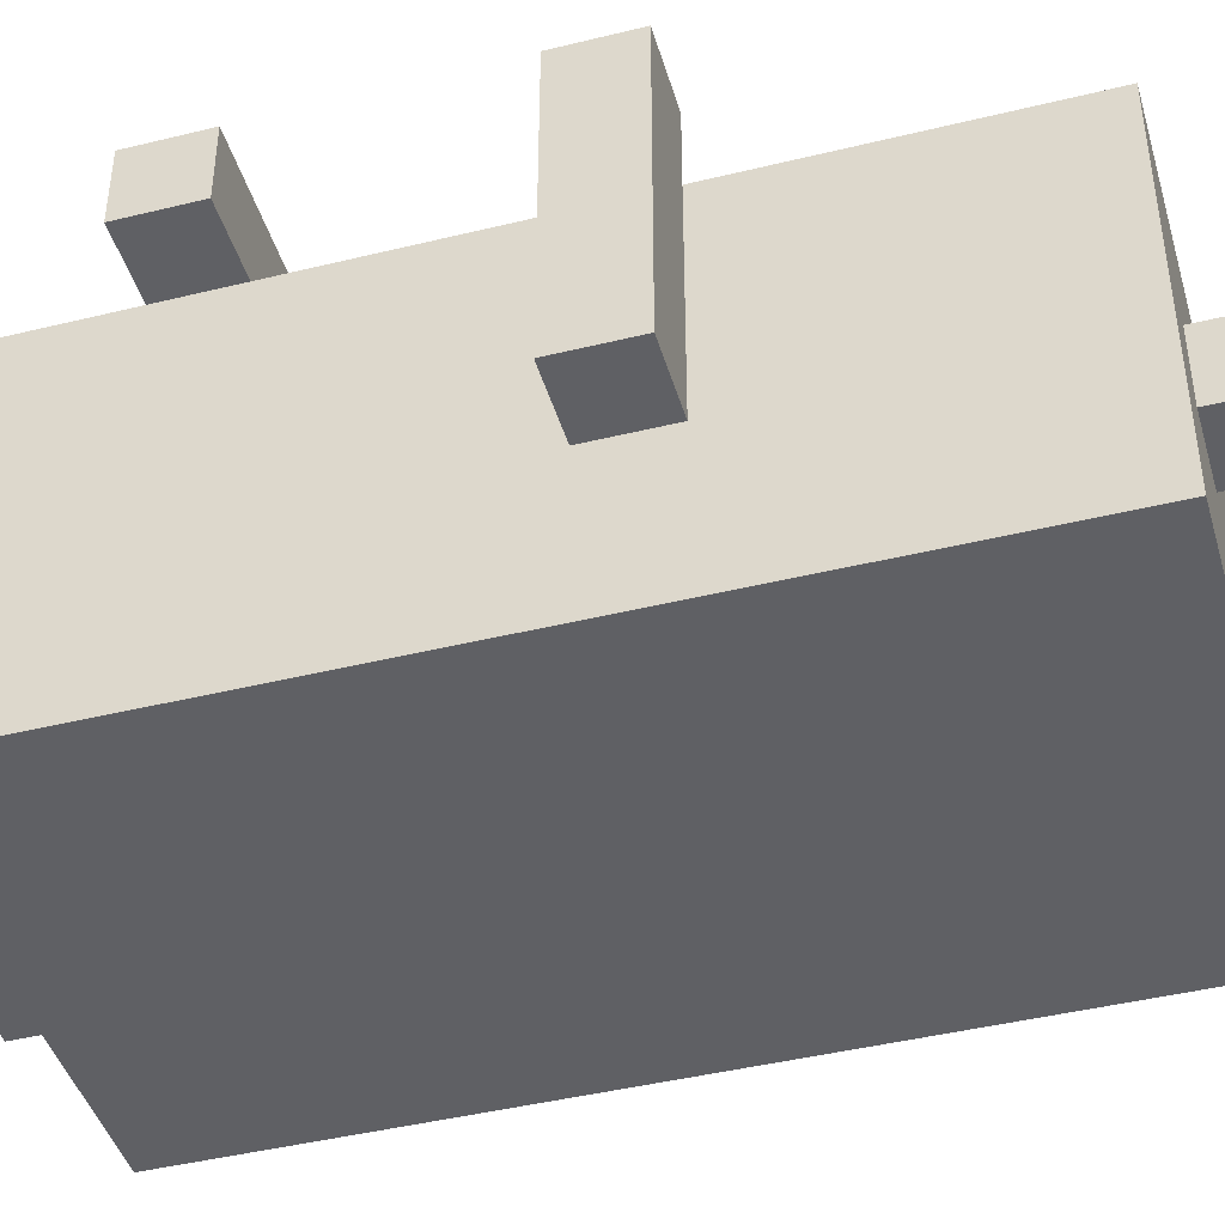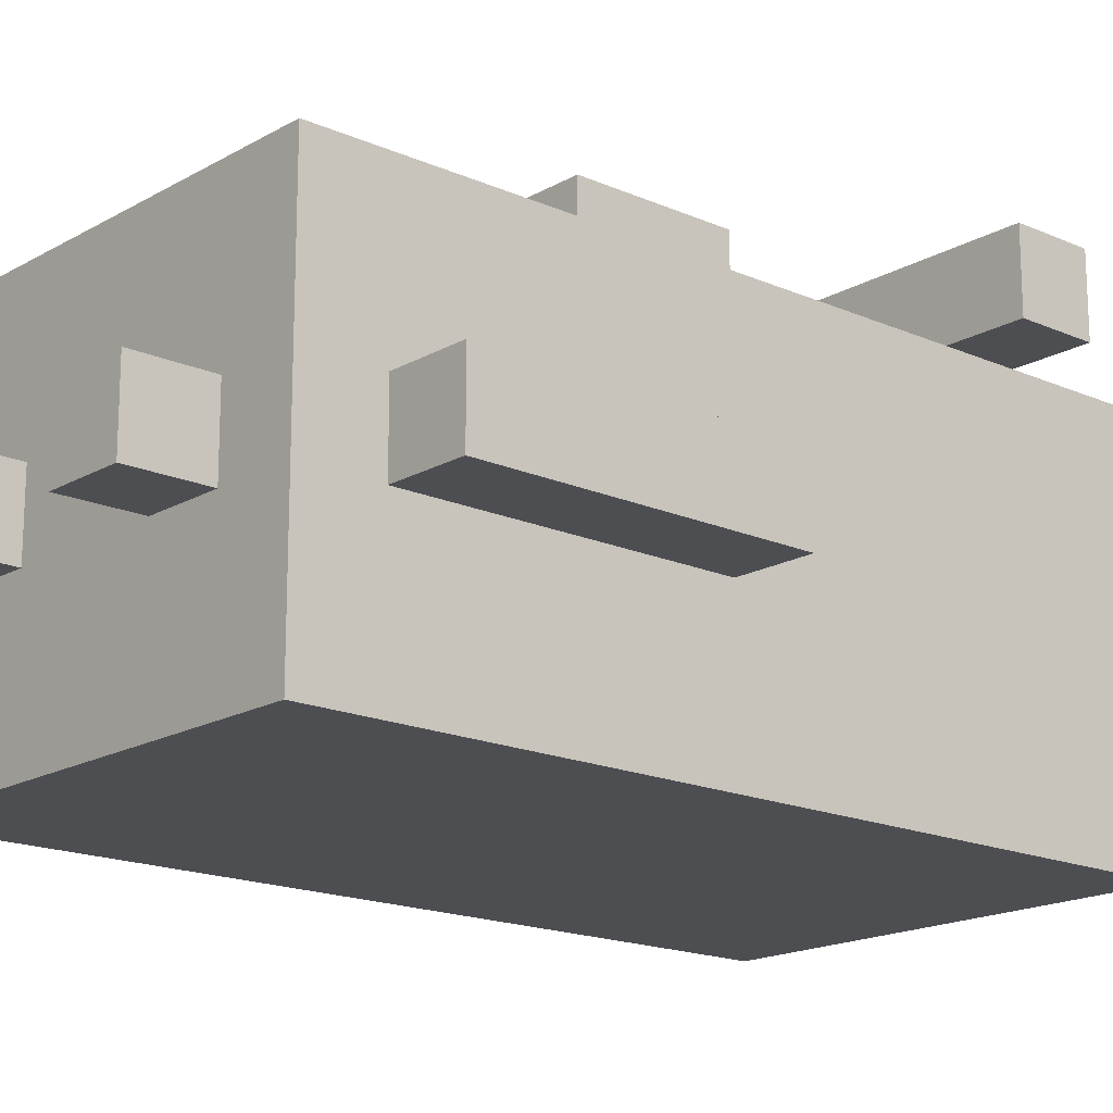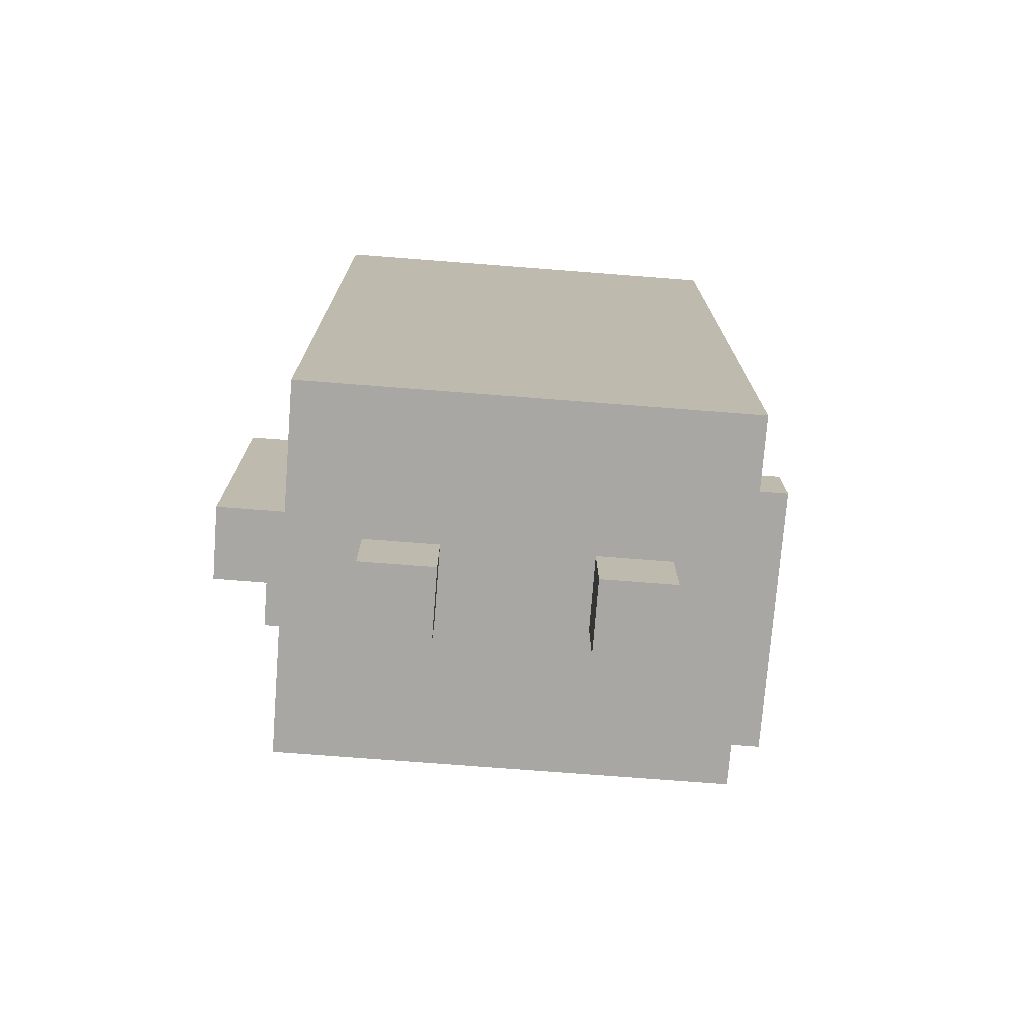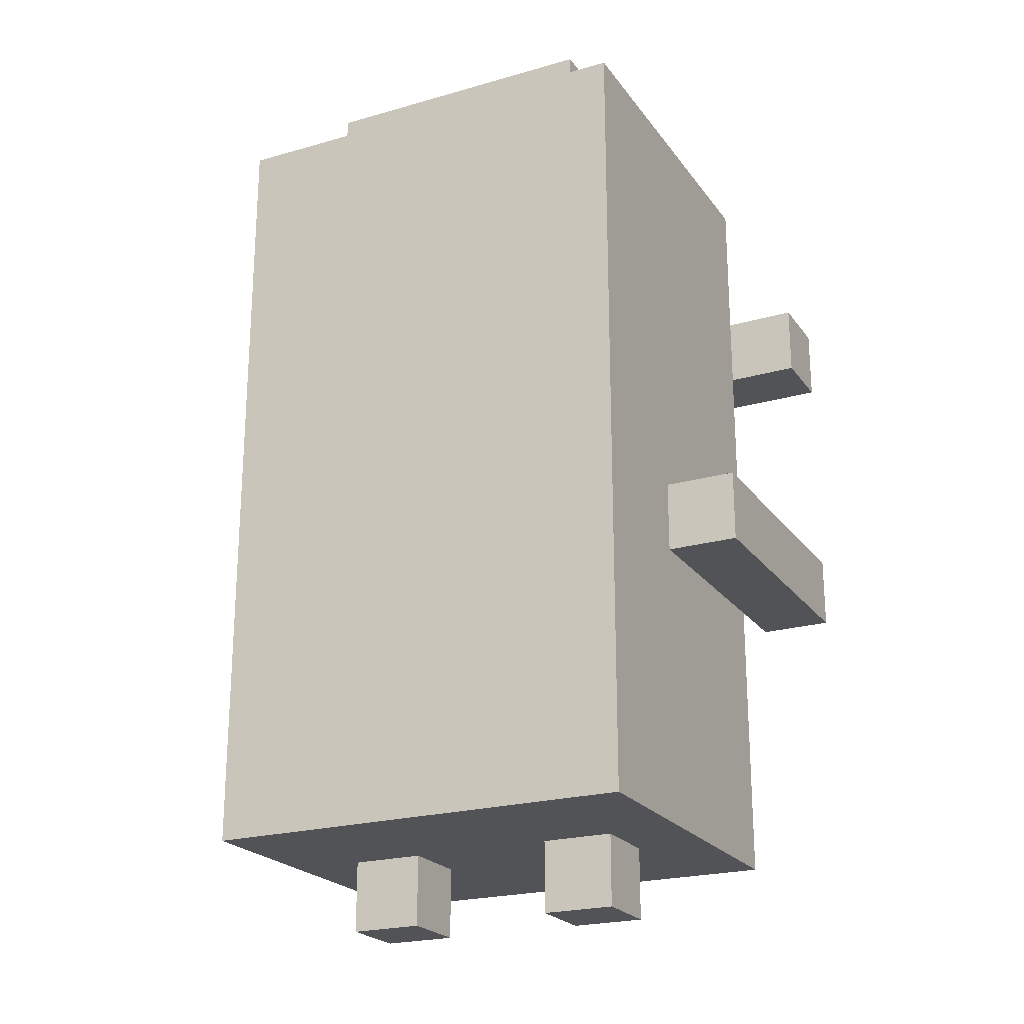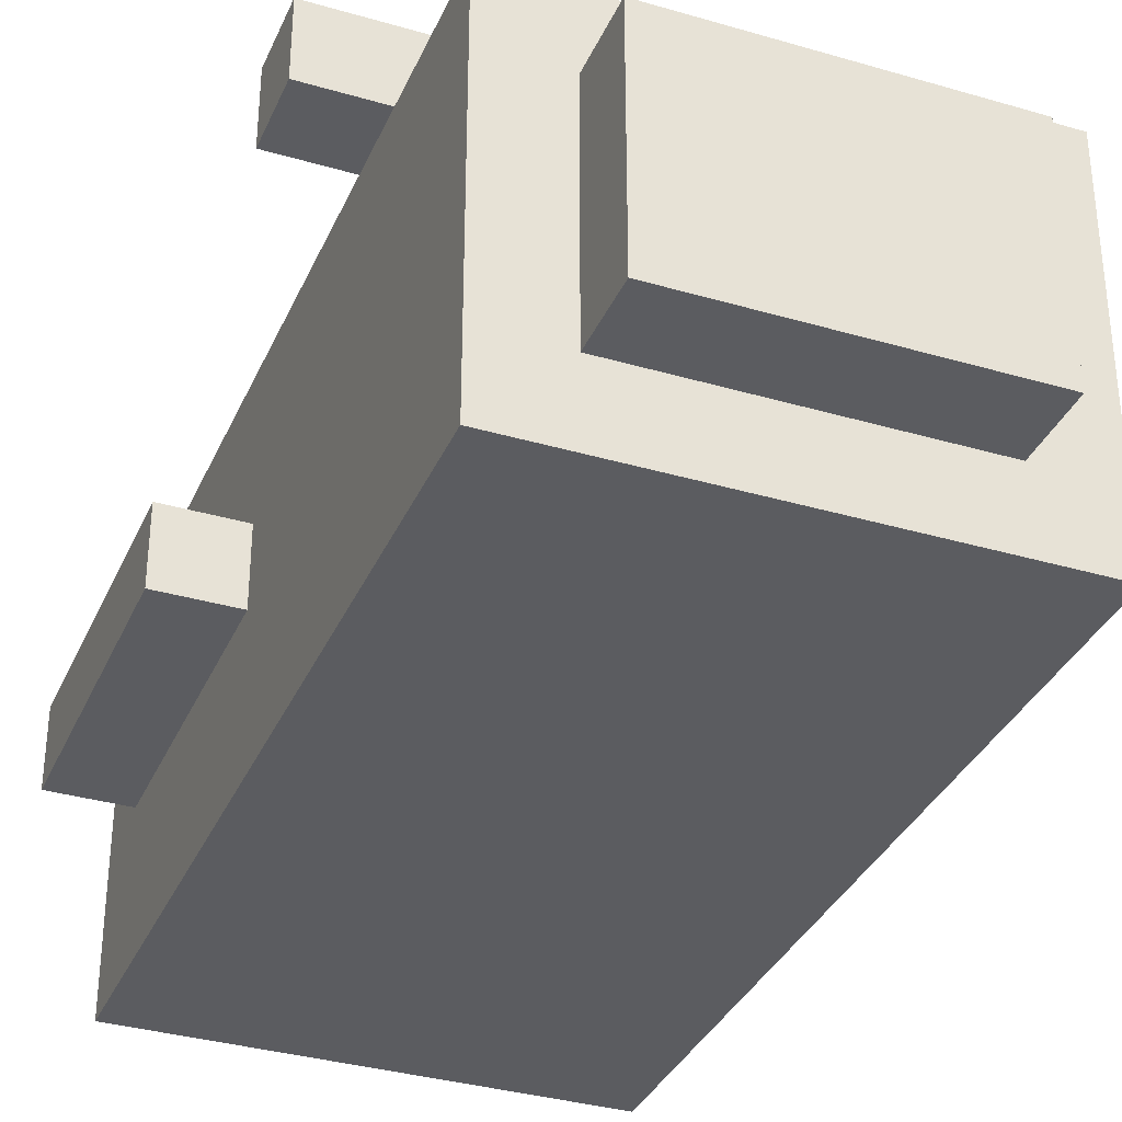
<metadata>
{"format":"obj","ext":"obj","renderer":"f3d","projection":"perspective","resolution":1024,"background":"white","views":[{"elev":-43.7,"azim":-73.9,"up":"+Z"},{"elev":-17.2,"azim":48.6,"up":"+Z"},{"elev":-74.7,"azim":175.6,"up":"+Y"},{"elev":-22.5,"azim":-153.6,"up":"+Y"},{"elev":-34.5,"azim":158.5,"up":"+Z"}]}
</metadata>
<code>
g chr_old_rh
v -4 5 3
v -4 5 -1
v -4 6 3
v -4 6 -1
v -4 9 3
v -4 9 2
v -4 10 3
v -4 10 2
v -3 1 2
v -3 1 -3
v -3 2 2
v -3 2 -0
v -3 2 -2
v -3 2 -3
v -3 3 -0
v -3 3 -2
v -3 3 -3
v -3 4 -2
v -3 4 -3
v -3 5 2
v -3 5 -1
v -3 6 2
v -3 6 1
v -3 6 -1
v -3 7 2
v -3 7 1
v -3 7 -1
v -3 7 -2
v -3 9 2
v -3 9 -1
v -3 9 -2
v -3 9 -3
v -3 10 2
v -3 10 -2
v -3 10 -3
v -3 11 -0
v -3 11 -1
v -3 12 2
v -3 12 -0
v -3 12 -1
v -3 12 -3
v -2 0 -0
v -2 0 -1
v -2 1 -0
v -2 1 -1
v -2 5 3
v -2 5 2
v -2 6 2
v -2 7 3
v -2 7 2
v -2 12 1
v -2 12 -0
v -2 12 -1
v -2 12 -2
v -2 13 1
v -2 13 -2
v -1 4 3
v -1 4 2
v -1 5 3
v -1 5 2
v -1 7 3
v -1 7 2
v -1 8 3
v -1 8 2
v 1 0 -0
v 1 0 -1
v 1 1 -0
v 1 1 -1
v 1 9 3
v 1 9 2
v 1 10 3
v 1 10 2
v -3 5 3
v -3 5 2
v -3 6 3
v -3 6 2
v -1 0 -0
v -1 0 -1
v -1 1 -0
v -1 1 -1
v -1 9 3
v -1 9 2
v -1 10 3
v -1 10 2
v 1 4 3
v 1 4 2
v 1 5 3
v 1 5 2
v 1 7 3
v 1 7 2
v 1 8 3
v 1 8 2
v 2 0 -0
v 2 0 -1
v 2 1 -0
v 2 1 -1
v 2 5 3
v 2 5 2
v 2 7 3
v 2 7 2
v 2 12 1
v 2 12 -0
v 2 12 -1
v 2 12 -2
v 2 13 1
v 2 13 -2
v 3 1 2
v 3 1 1
v 3 1 -3
v 3 2 1
v 3 2 -0
v 3 2 -1
v 3 3 2
v 3 3 -0
v 3 3 -1
v 3 3 -3
v 3 4 2
v 3 4 1
v 3 5 -0
v 3 5 -1
v 3 5 -3
v 3 6 1
v 3 6 -0
v 3 6 -1
v 3 6 -3
v 3 7 -0
v 3 7 -1
v 3 8 1
v 3 8 -0
v 3 8 -2
v 3 8 -3
v 3 9 2
v 3 9 1
v 3 9 -0
v 3 9 -2
v 3 9 -3
v 3 10 2
v 3 11 -0
v 3 11 -1
v 3 12 2
v 3 12 -0
v 3 12 -1
v 3 12 -3
v 4 2 -0
v 4 2 -1
v 4 5 -0
v 4 5 -1
v 4 6 -0
v 4 6 -1
v 4 9 3
v 4 9 2
v 4 10 3
v 4 10 2
v -4 5 3
v -4 6 3
v -4 9 3
v -4 10 3
v -3 5 3
v -3 6 3
v -2 5 3
v -2 7 3
v -1 4 3
v -1 5 3
v -1 7 3
v -1 8 3
v -1 9 3
v -1 10 3
v 1 4 3
v 1 5 3
v 1 7 3
v 1 8 3
v 1 9 3
v 1 10 3
v 2 5 3
v 2 7 3
v 4 9 3
v 4 10 3
v -3 1 2
v -3 2 2
v -3 5 2
v -3 6 2
v -3 7 2
v -3 9 2
v -3 10 2
v -3 12 2
v -2 5 2
v -2 6 2
v -2 7 2
v -2 8 2
v -2 9 2
v -1 2 2
v -1 3 2
v -1 4 2
v -1 5 2
v -1 7 2
v -1 8 2
v -1 9 2
v -1 10 2
v 0 11 2
v 0 12 2
v 1 2 2
v 1 3 2
v 1 4 2
v 1 5 2
v 1 7 2
v 1 8 2
v 1 9 2
v 1 10 2
v 1 11 2
v 1 12 2
v 2 1 2
v 2 2 2
v 2 3 2
v 2 4 2
v 2 5 2
v 2 7 2
v 2 8 2
v 2 9 2
v 3 1 2
v 3 3 2
v 3 4 2
v 3 9 2
v 3 10 2
v 3 12 2
v -2 12 1
v -2 13 1
v -1 12 1
v -1 13 1
v 0 12 1
v 0 13 1
v 1 12 1
v 2 12 1
v 2 13 1
v -2 0 -0
v -2 1 -0
v -1 0 -0
v -1 1 -0
v 1 0 -0
v 1 1 -0
v 2 0 -0
v 2 1 -0
v 3 2 -0
v 3 3 -0
v 3 5 -0
v 3 6 -0
v 4 2 -0
v 4 5 -0
v 4 6 -0
v -4 9 2
v -4 10 2
v -3 9 2
v -3 10 2
v 3 9 2
v 3 10 2
v 4 9 2
v 4 10 2
v -4 5 -1
v -4 6 -1
v -3 5 -1
v -3 6 -1
v -2 0 -1
v -2 1 -1
v -1 0 -1
v -1 1 -1
v 1 0 -1
v 1 1 -1
v 2 0 -1
v 2 1 -1
v 3 2 -1
v 3 3 -1
v 3 5 -1
v 3 6 -1
v 4 2 -1
v 4 5 -1
v 4 6 -1
v -2 12 -2
v -2 13 -2
v 2 12 -2
v 2 13 -2
v -3 1 -3
v -3 2 -3
v -3 3 -3
v -3 4 -3
v -3 9 -3
v -3 10 -3
v -3 12 -3
v -2 2 -3
v -2 3 -3
v -2 4 -3
v -2 5 -3
v -2 9 -3
v -2 10 -3
v -1 1 -3
v -1 2 -3
v -1 3 -3
v -1 5 -3
v -1 8 -3
v -1 9 -3
v 0 3 -3
v 0 5 -3
v 0 8 -3
v 0 9 -3
v 0 10 -3
v 0 11 -3
v 1 5 -3
v 1 6 -3
v 1 10 -3
v 1 11 -3
v 2 1 -3
v 2 2 -3
v 2 3 -3
v 2 5 -3
v 2 8 -3
v 2 9 -3
v 3 1 -3
v 3 3 -3
v 3 5 -3
v 3 6 -3
v 3 8 -3
v 3 9 -3
v 3 12 -3
v -2 0 -0
v -1 0 -0
v 1 0 -0
v 2 0 -0
v -2 0 -1
v -1 0 -1
v 1 0 -1
v 2 0 -1
v -3 1 2
v 2 1 2
v 3 1 2
v 2 1 1
v 3 1 1
v -2 1 -0
v -1 1 -0
v 1 1 -0
v 2 1 -0
v -2 1 -1
v -1 1 -1
v 1 1 -1
v 2 1 -1
v -1 1 -2
v 2 1 -2
v -3 1 -3
v -1 1 -3
v 2 1 -3
v 3 1 -3
v 3 2 -0
v 4 2 -0
v 3 2 -1
v 4 2 -1
v -1 4 3
v 1 4 3
v -1 4 2
v 1 4 2
v -4 5 3
v -3 5 3
v -2 5 3
v -1 5 3
v 1 5 3
v 2 5 3
v -3 5 2
v -2 5 2
v -1 5 2
v 1 5 2
v 2 5 2
v -4 5 -1
v -3 5 -1
v -4 9 3
v -1 9 3
v 1 9 3
v 4 9 3
v -4 9 2
v -3 9 2
v -2 9 2
v -1 9 2
v 1 9 2
v 2 9 2
v 3 9 2
v 4 9 2
v -4 6 3
v -3 6 3
v -3 6 2
v -3 6 1
v 3 6 -0
v 4 6 -0
v -4 6 -1
v -3 6 -1
v 3 6 -1
v 4 6 -1
v -2 7 3
v -1 7 3
v 1 7 3
v 2 7 3
v -2 7 2
v -1 7 2
v 1 7 2
v 2 7 2
v -1 8 3
v 1 8 3
v -1 8 2
v 1 8 2
v -4 10 3
v -1 10 3
v 1 10 3
v 4 10 3
v -4 10 2
v -3 10 2
v -1 10 2
v 1 10 2
v 3 10 2
v 4 10 2
v -3 12 2
v 0 12 2
v 1 12 2
v 3 12 2
v -2 12 1
v -1 12 1
v 0 12 1
v 1 12 1
v 2 12 1
v -3 12 -0
v -2 12 -0
v 2 12 -0
v 3 12 -0
v -3 12 -1
v -2 12 -1
v 2 12 -1
v 3 12 -1
v -2 12 -2
v 2 12 -2
v -3 12 -3
v 3 12 -3
v -2 13 1
v -1 13 1
v 0 13 1
v 2 13 1
v -1 13 -0
v 0 13 -0
v 1 13 -0
v 0 13 -1
v 1 13 -1
v -2 13 -2
v 2 13 -2
f 3 2 1
f 4 2 3
f 7 6 5
f 8 6 7
f 11 10 9
f 12 10 11
f 13 10 12
f 14 10 13
f 15 12 11
f 15 13 12
f 16 14 13
f 16 13 15
f 17 14 16
f 18 16 15
f 18 17 16
f 19 17 18
f 20 15 11
f 20 18 15
f 20 19 18
f 21 19 20
f 24 19 21
f 25 23 22
f 26 24 23
f 26 23 25
f 27 19 24
f 27 24 26
f 28 19 27
f 29 26 25
f 29 27 26
f 30 28 27
f 30 27 29
f 31 19 28
f 31 28 30
f 32 19 31
f 33 30 29
f 33 31 30
f 34 32 31
f 34 31 33
f 35 32 34
f 36 34 33
f 36 35 34
f 37 35 36
f 38 36 33
f 39 37 36
f 39 36 38
f 40 35 37
f 40 37 39
f 41 35 40
f 44 43 42
f 45 43 44
f 48 47 46
f 49 48 46
f 50 48 49
f 55 53 52
f 55 54 53
f 55 52 51
f 56 54 55
f 59 58 57
f 60 58 59
f 63 62 61
f 64 62 63
f 67 66 65
f 68 66 67
f 71 70 69
f 72 70 71
f 73 74 75
f 75 74 76
f 77 78 79
f 79 78 80
f 81 82 83
f 83 82 84
f 85 86 87
f 87 86 88
f 89 90 91
f 91 90 92
f 93 94 95
f 95 94 96
f 97 98 99
f 99 98 100
f 102 103 105
f 103 104 105
f 101 102 105
f 105 104 106
f 107 108 110
f 108 109 110
f 110 109 111
f 111 109 112
f 107 110 113
f 110 111 113
f 113 111 114
f 112 109 115
f 115 109 116
f 113 114 117
f 117 114 118
f 118 114 119
f 115 116 120
f 120 116 121
f 118 119 122
f 117 118 122
f 122 119 123
f 120 121 124
f 124 121 125
f 122 123 126
f 123 124 126
f 124 125 127
f 126 124 127
f 117 122 128
f 122 126 128
f 126 127 128
f 128 127 129
f 127 125 130
f 129 127 130
f 130 125 131
f 117 128 132
f 128 129 133
f 132 128 133
f 129 130 134
f 133 129 134
f 130 131 135
f 134 130 135
f 135 131 136
f 132 133 137
f 133 134 137
f 135 136 137
f 134 135 137
f 137 136 138
f 138 136 139
f 137 138 140
f 138 139 141
f 140 138 141
f 139 136 142
f 141 139 142
f 142 136 143
f 144 145 146
f 146 145 147
f 146 147 148
f 148 147 149
f 150 151 152
f 152 151 153
f 158 155 154
f 159 155 158
f 163 161 160
f 164 161 163
f 166 157 156
f 167 157 166
f 168 165 164
f 168 163 162
f 168 164 163
f 169 165 168
f 170 165 169
f 171 165 170
f 174 170 169
f 175 170 174
f 176 173 172
f 177 173 176
f 186 180 179
f 186 181 180
f 187 182 181
f 187 181 186
f 188 183 182
f 188 182 187
f 189 183 188
f 190 183 189
f 191 179 178
f 191 186 179
f 192 186 191
f 193 186 192
f 194 186 193
f 195 189 188
f 196 190 189
f 196 189 195
f 197 190 196
f 198 185 184
f 199 197 196
f 199 198 197
f 199 185 198
f 200 185 199
f 201 192 191
f 201 191 178
f 202 193 192
f 202 192 201
f 203 193 202
f 206 199 196
f 207 199 206
f 208 199 207
f 209 200 199
f 209 199 208
f 210 200 209
f 211 201 178
f 212 202 201
f 212 201 211
f 213 204 203
f 213 202 212
f 213 203 202
f 214 204 213
f 215 204 214
f 216 206 205
f 217 207 206
f 217 206 216
f 218 207 217
f 219 212 211
f 219 213 212
f 220 214 213
f 220 213 219
f 221 215 214
f 221 214 220
f 221 216 215
f 221 217 216
f 221 218 217
f 222 218 221
f 223 210 209
f 223 209 208
f 224 210 223
f 227 226 225
f 228 226 227
f 229 228 227
f 230 228 229
f 231 230 229
f 232 230 231
f 233 230 232
f 236 235 234
f 237 235 236
f 240 239 238
f 241 239 240
f 246 243 242
f 246 244 243
f 247 245 244
f 247 244 246
f 248 245 247
f 249 250 251
f 251 250 252
f 253 254 255
f 255 254 256
f 257 258 259
f 259 258 260
f 261 262 263
f 263 262 264
f 265 266 267
f 267 266 268
f 269 270 273
f 270 271 273
f 271 272 274
f 273 271 274
f 274 272 275
f 276 277 278
f 278 277 279
f 280 281 287
f 281 282 287
f 282 283 288
f 287 282 288
f 283 284 289
f 288 283 289
f 289 284 290
f 284 285 291
f 290 284 291
f 285 286 292
f 291 285 292
f 289 290 293
f 280 287 293
f 287 288 293
f 288 289 293
f 293 290 294
f 294 290 295
f 290 291 296
f 295 290 296
f 291 292 296
f 296 292 297
f 297 292 298
f 294 295 299
f 295 296 299
f 296 297 300
f 299 296 300
f 297 298 301
f 300 297 301
f 298 292 302
f 301 298 302
f 292 286 303
f 302 292 303
f 303 286 304
f 300 301 305
f 301 302 305
f 299 300 305
f 302 303 305
f 305 303 306
f 303 304 307
f 306 303 307
f 304 286 308
f 307 304 308
f 293 294 309
f 305 306 310
f 309 294 310
f 294 299 310
f 299 305 310
f 310 306 311
f 311 306 312
f 306 307 313
f 307 308 313
f 313 308 314
f 309 310 315
f 310 311 315
f 311 312 316
f 315 311 316
f 312 306 317
f 316 312 317
f 306 313 318
f 317 306 318
f 313 314 319
f 318 313 319
f 314 308 320
f 319 314 320
f 308 286 321
f 320 308 321
f 326 323 322
f 327 323 326
f 328 325 324
f 329 325 328
f 333 331 330
f 333 332 331
f 334 332 333
f 335 333 330
f 335 334 333
f 336 334 335
f 337 334 336
f 338 334 337
f 339 335 330
f 340 337 336
f 341 337 340
f 342 334 338
f 343 341 340
f 343 342 341
f 343 340 339
f 344 334 342
f 344 342 343
f 345 343 339
f 345 339 330
f 346 344 343
f 346 343 345
f 347 334 344
f 347 344 346
f 348 334 347
f 351 350 349
f 352 350 351
f 355 354 353
f 356 354 355
f 363 358 357
f 364 360 359
f 365 360 364
f 366 362 361
f 367 362 366
f 368 363 357
f 369 363 368
f 374 371 370
f 375 371 374
f 376 371 375
f 377 371 376
f 378 373 372
f 379 373 378
f 380 373 379
f 381 373 380
f 382 383 384
f 382 384 385
f 382 385 388
f 388 385 389
f 386 387 390
f 390 387 391
f 392 393 396
f 396 393 397
f 394 395 398
f 398 395 399
f 400 401 402
f 402 401 403
f 404 405 408
f 408 405 409
f 409 405 410
f 406 407 411
f 411 407 412
f 412 407 413
f 414 415 418
f 418 415 419
f 415 416 420
f 419 415 420
f 416 417 421
f 420 416 421
f 421 417 422
f 414 418 423
f 423 418 424
f 422 417 425
f 425 417 426
f 423 424 427
f 427 424 428
f 425 426 429
f 429 426 430
f 427 428 431
f 429 430 432
f 427 431 433
f 431 432 433
f 432 430 434
f 433 432 434
f 435 436 439
f 436 437 439
f 437 438 440
f 439 437 440
f 440 438 441
f 439 440 442
f 440 441 442
f 441 438 443
f 442 441 443
f 435 439 444
f 439 442 444
f 442 443 444
f 443 438 445
f 444 443 445

</code>
